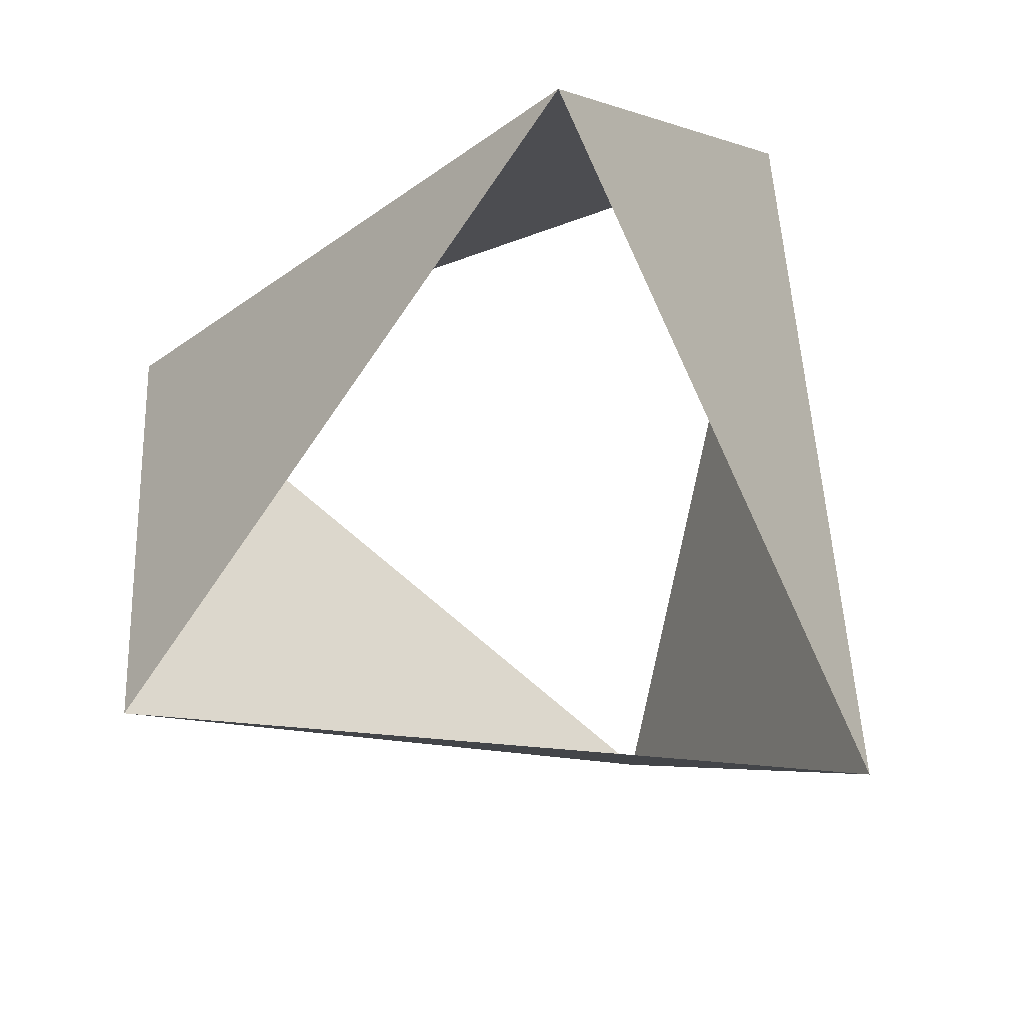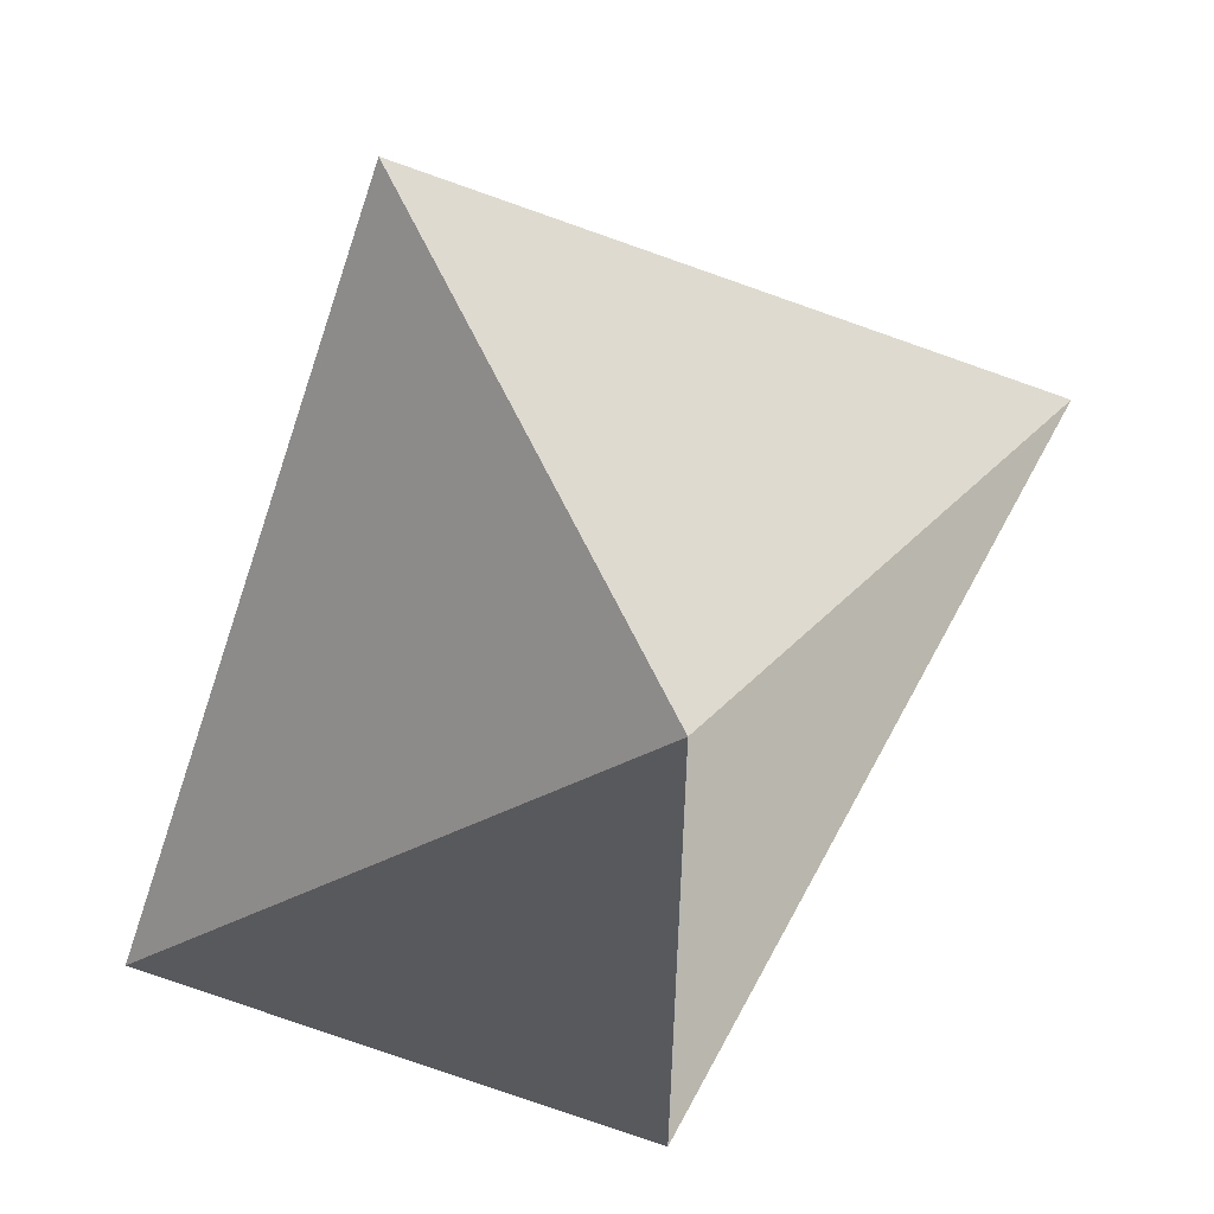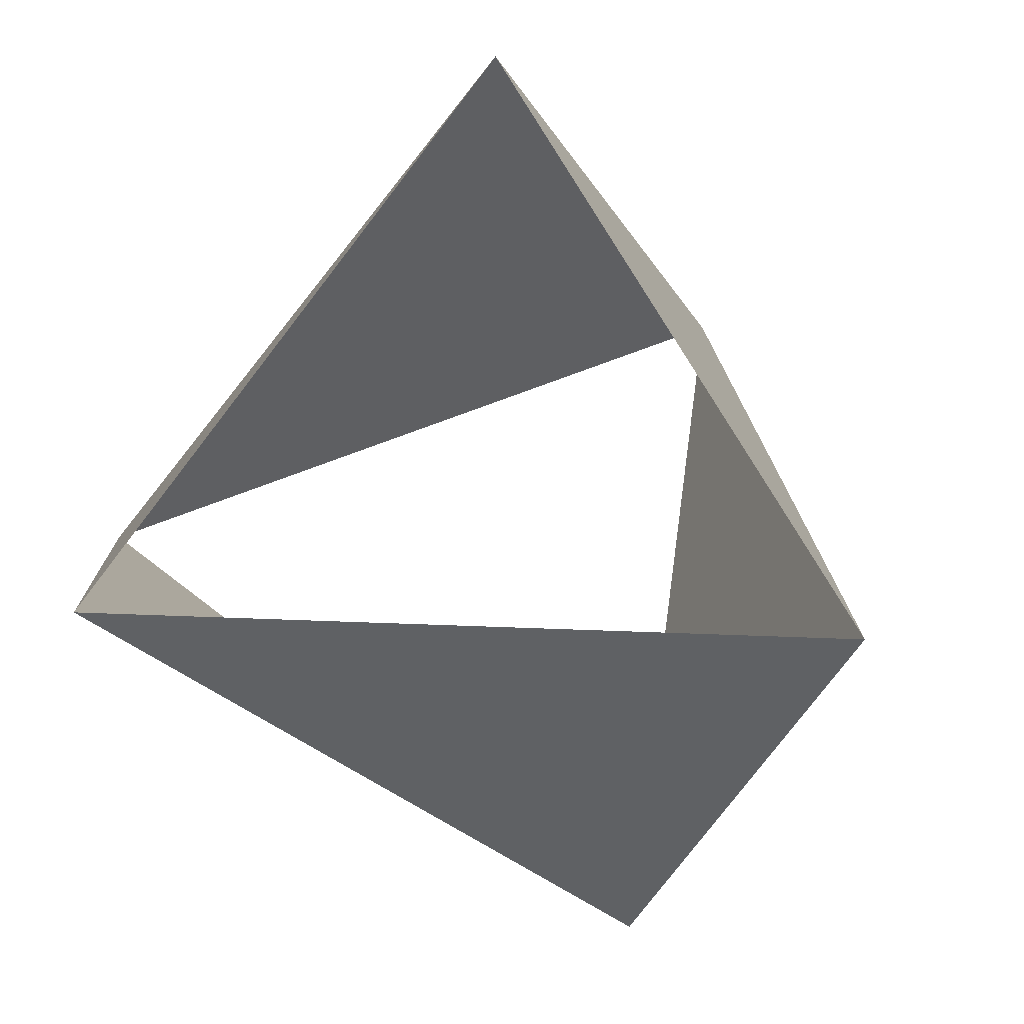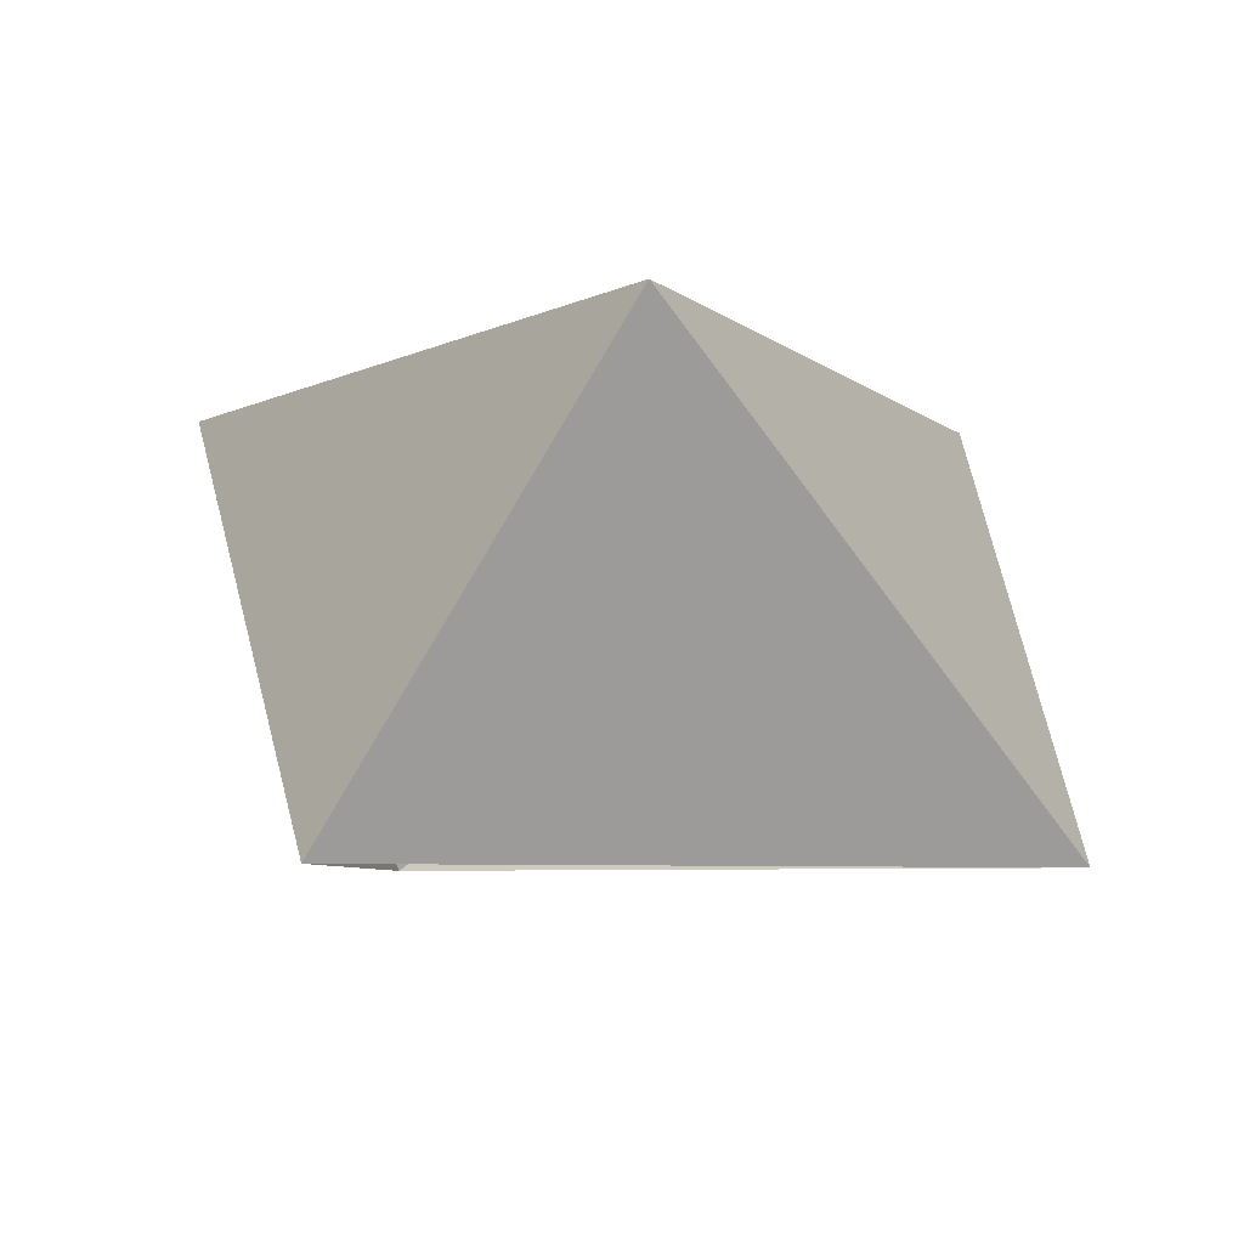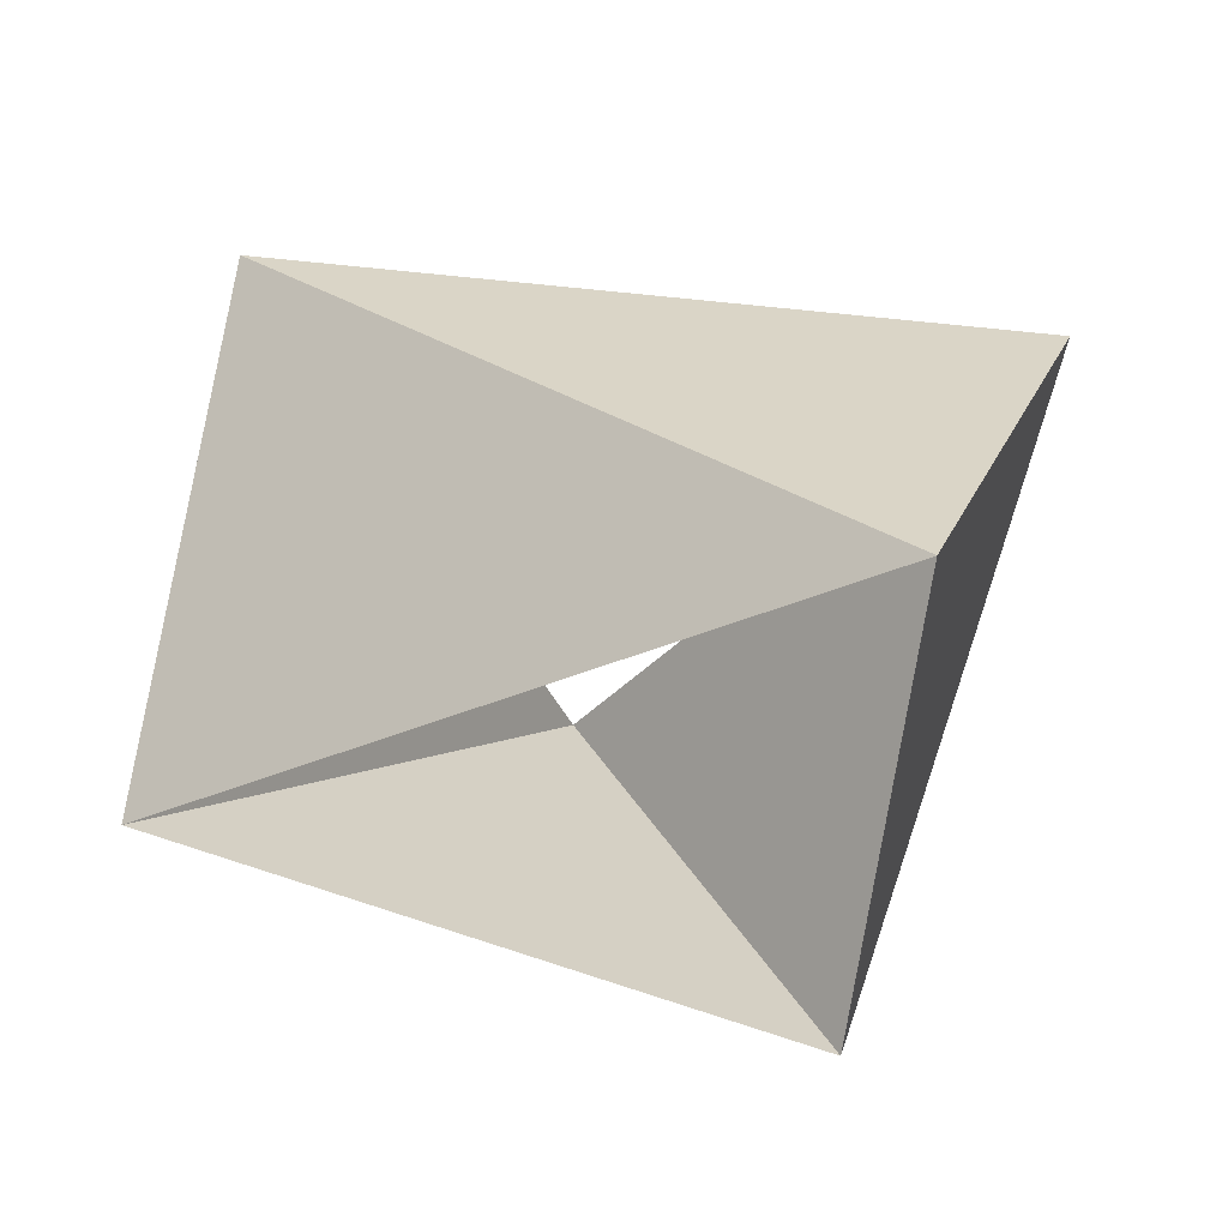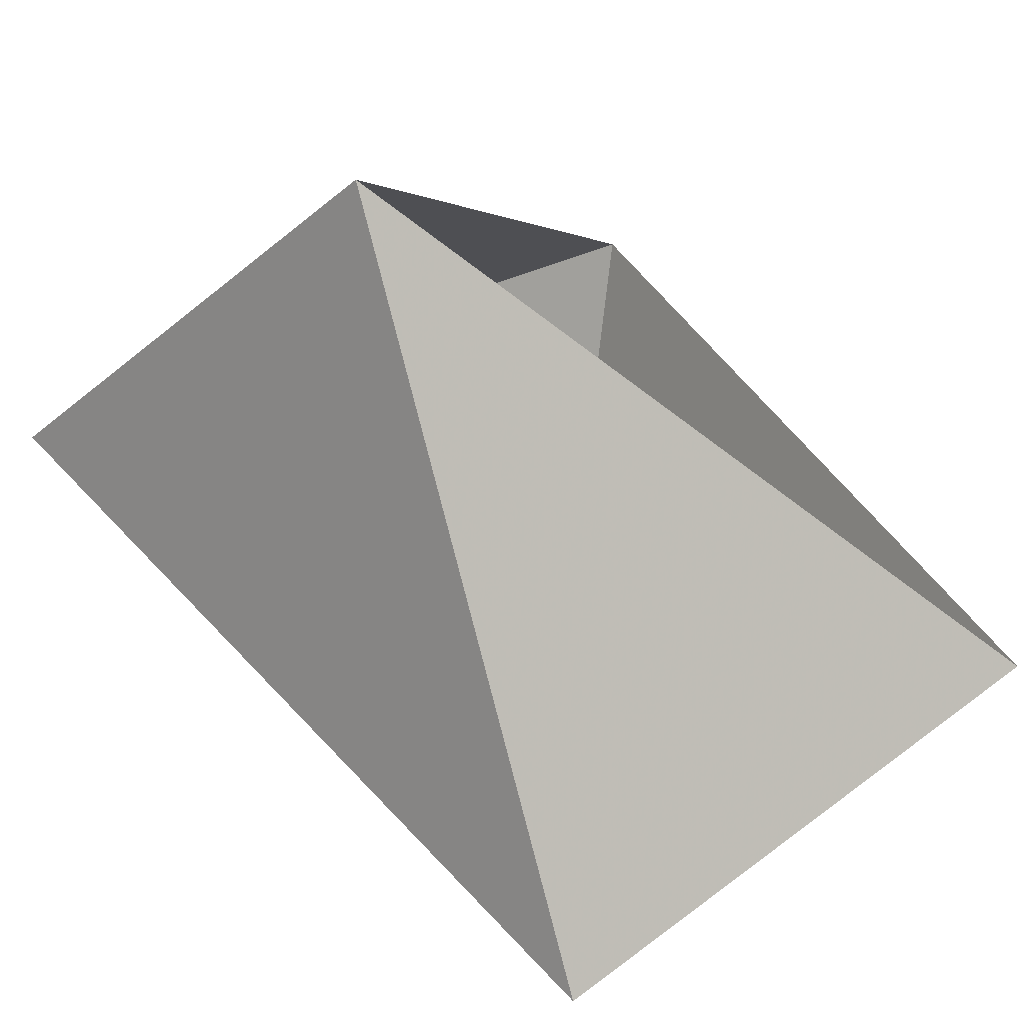
<metadata>
{"format":"obj","ext":"obj","renderer":"f3d","projection":"perspective","resolution":1024,"background":"white","views":[{"elev":-74.9,"azim":25.0,"up":"+Z"},{"elev":58.4,"azim":122.9,"up":"+Y"},{"elev":66.1,"azim":128.1,"up":"+Z"},{"elev":-5.7,"azim":-179.1,"up":"+Z"},{"elev":-38.9,"azim":-121.7,"up":"+Z"},{"elev":-72.7,"azim":-37.9,"up":"+Y"}]}
</metadata>
<code>
v -1 -1.961e-15 65
v 0.5 -0.866 65
v 0.5 0.866 65
v -0.809 -0.5878 66
v 0.9135 -0.4067 66
v -0.1045 0.9945 66
f 6 3 5
f 3 5 2
f 5 2 4
f 2 4 1
f 4 1 6
f 1 6 3

</code>
